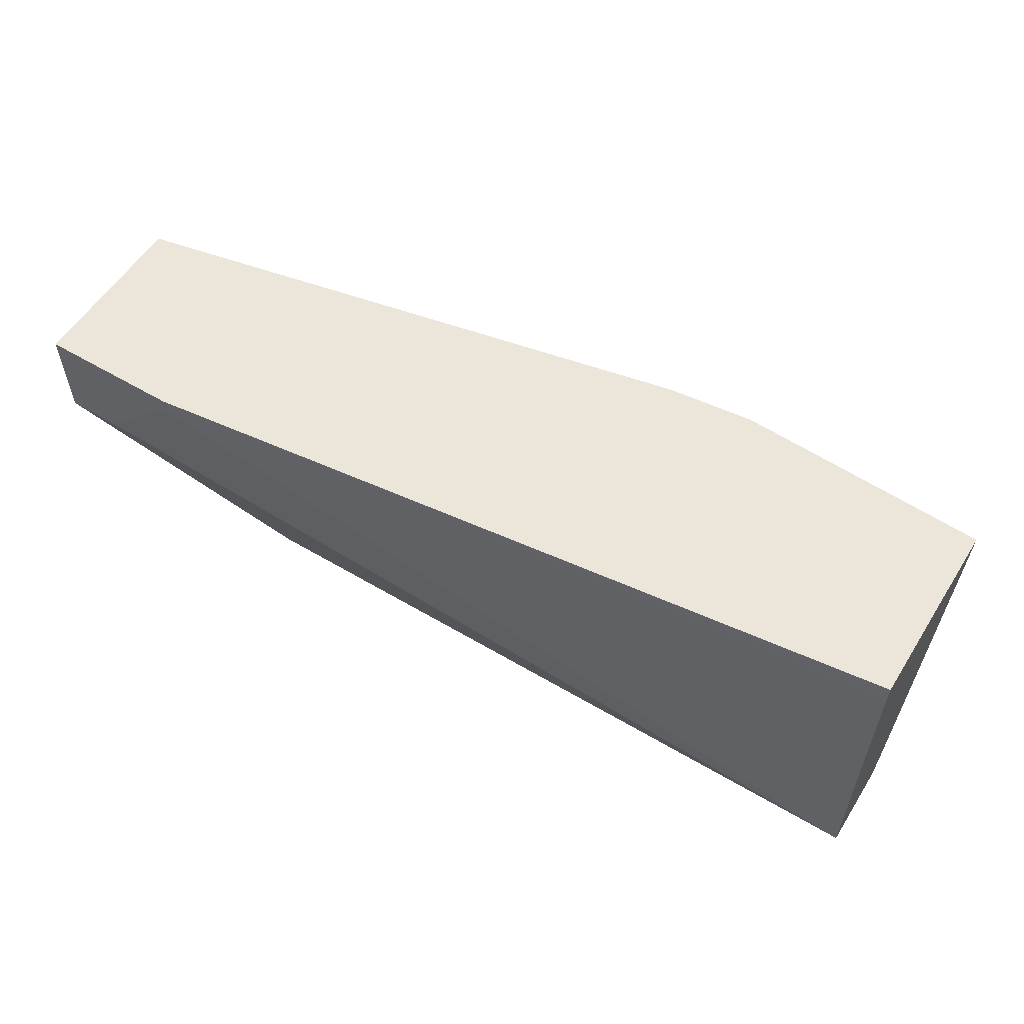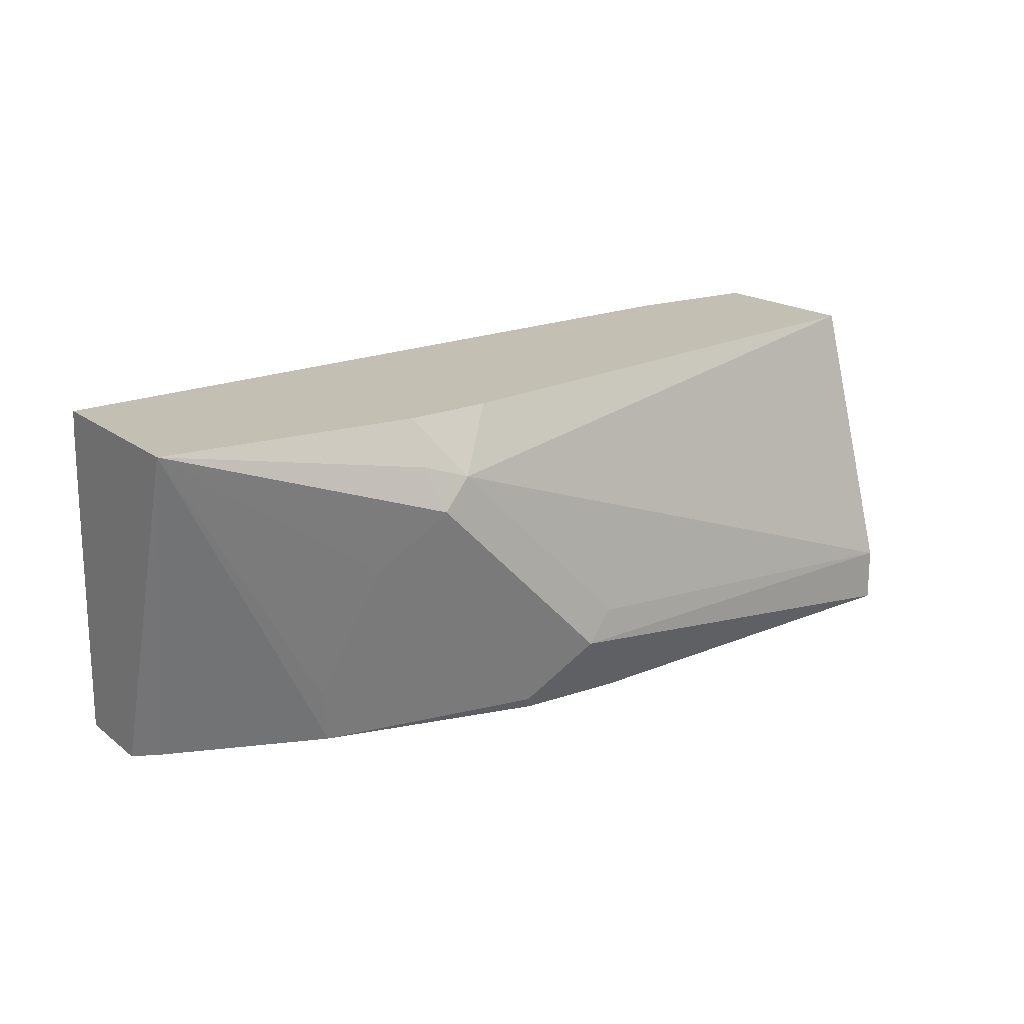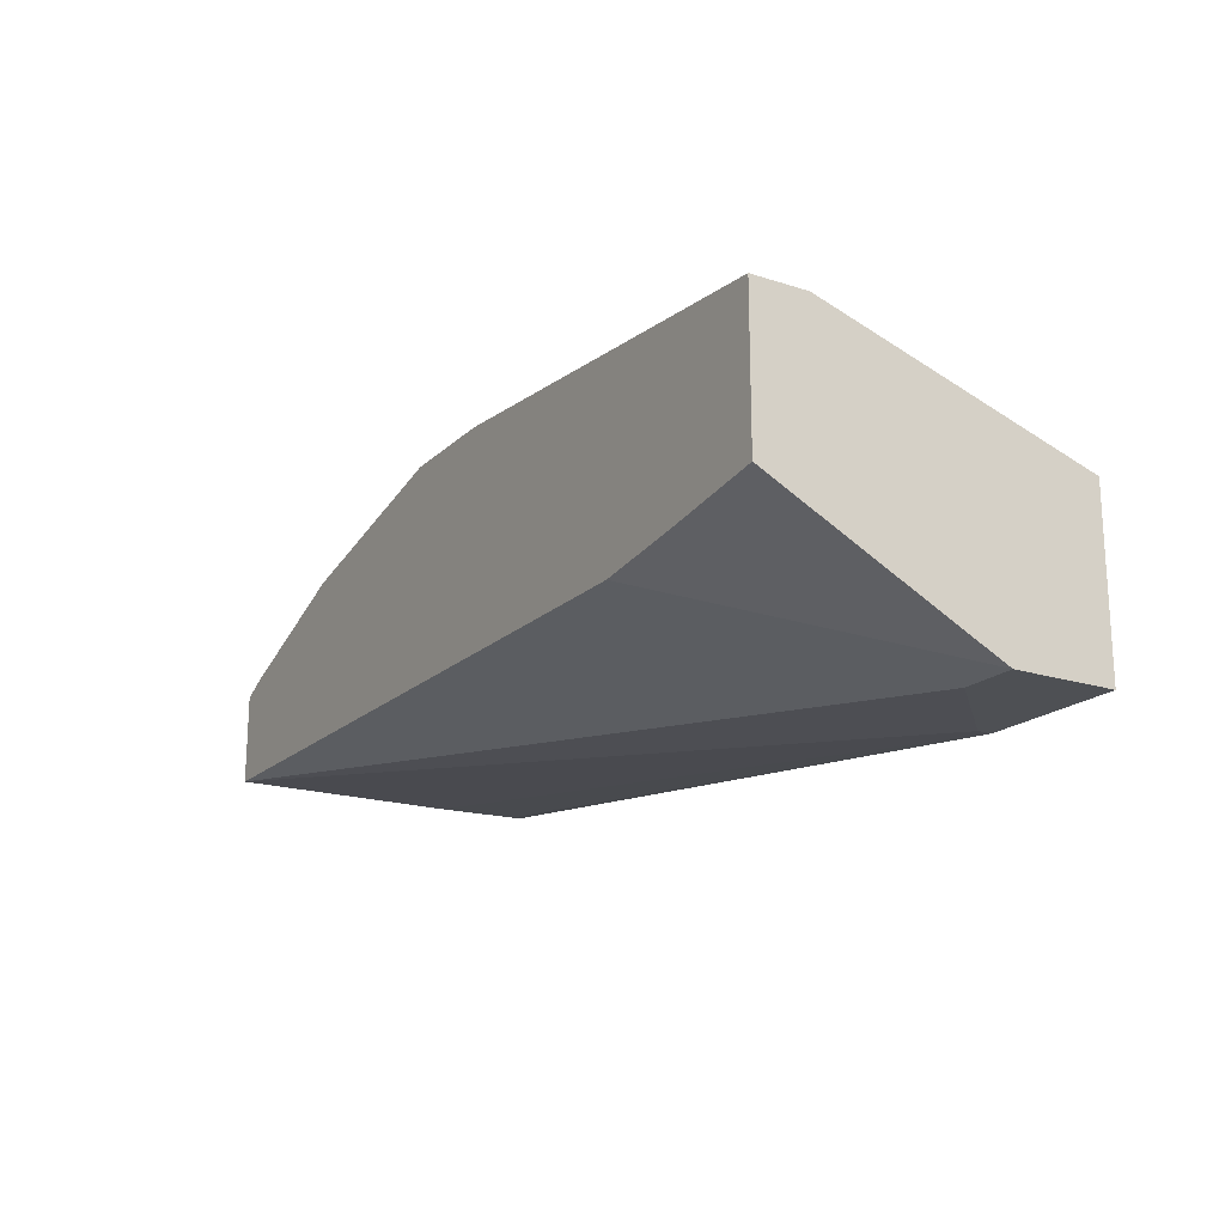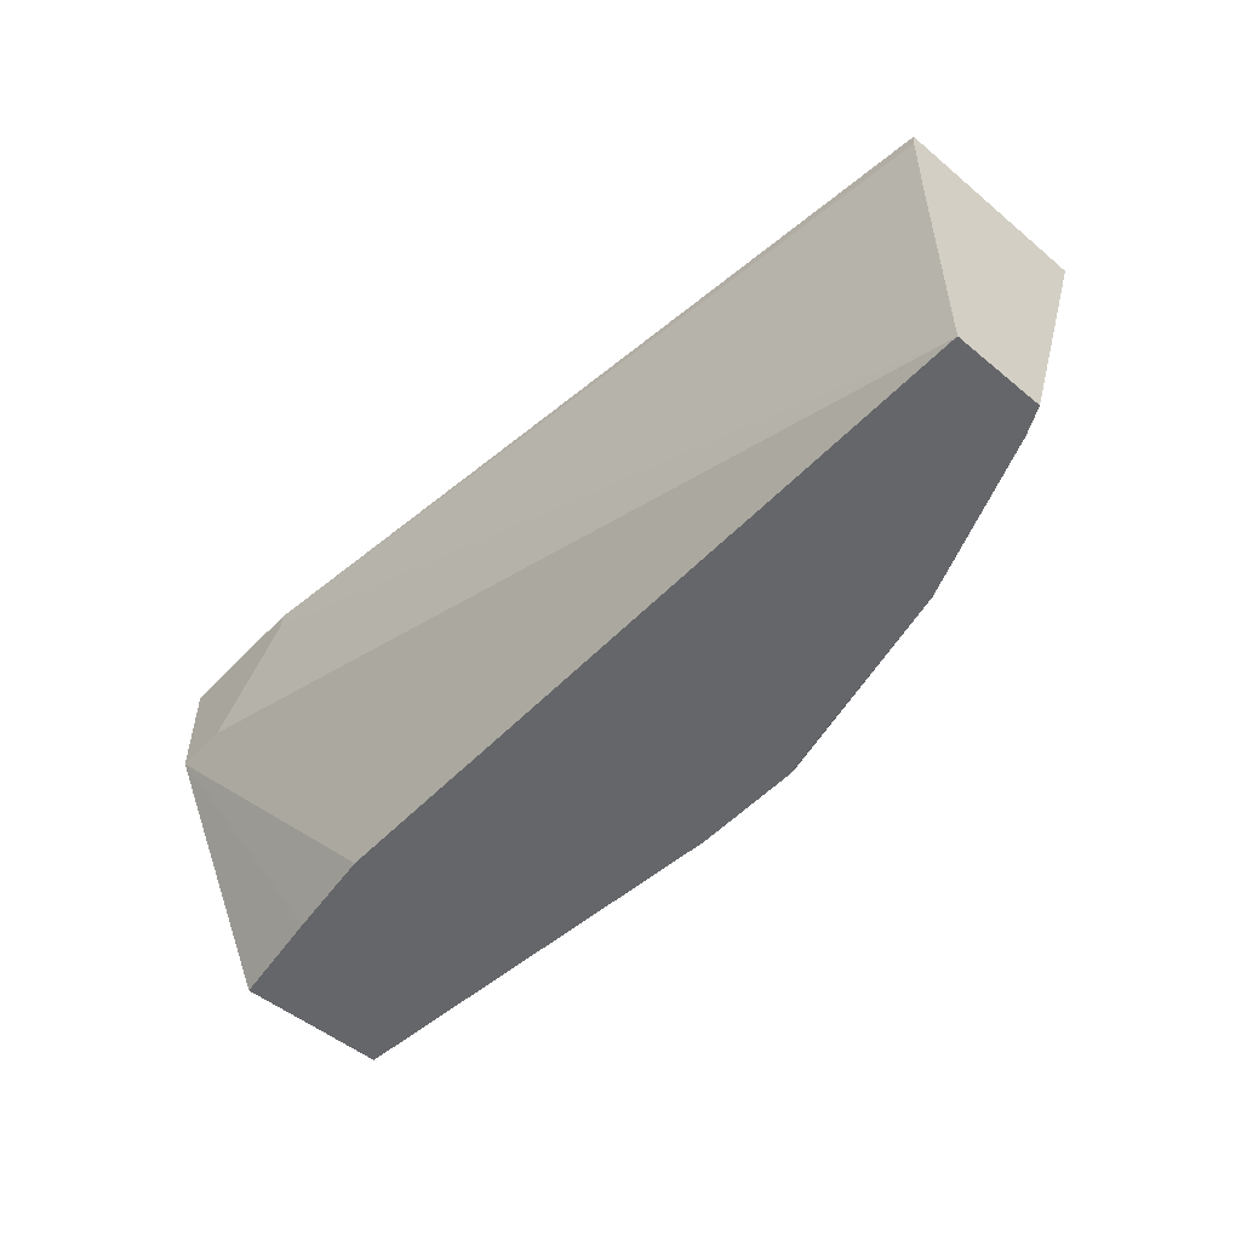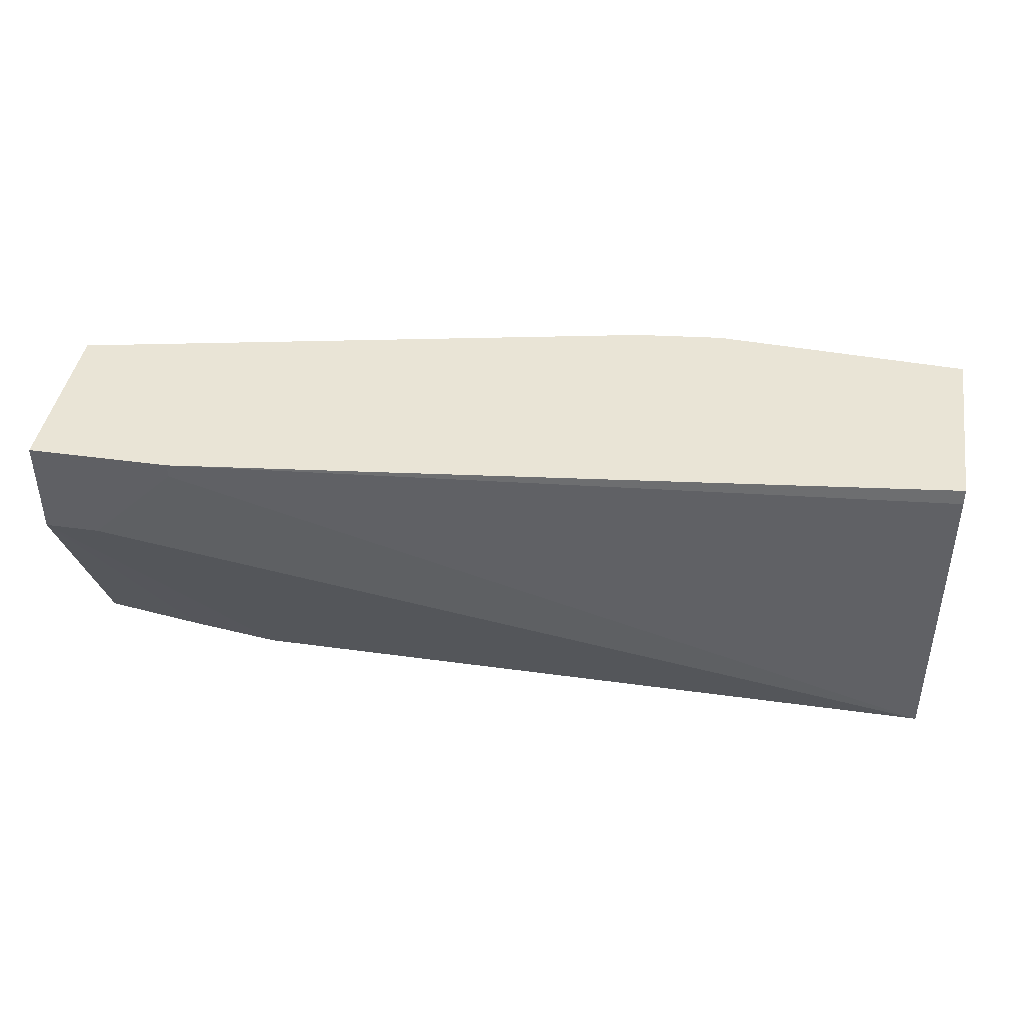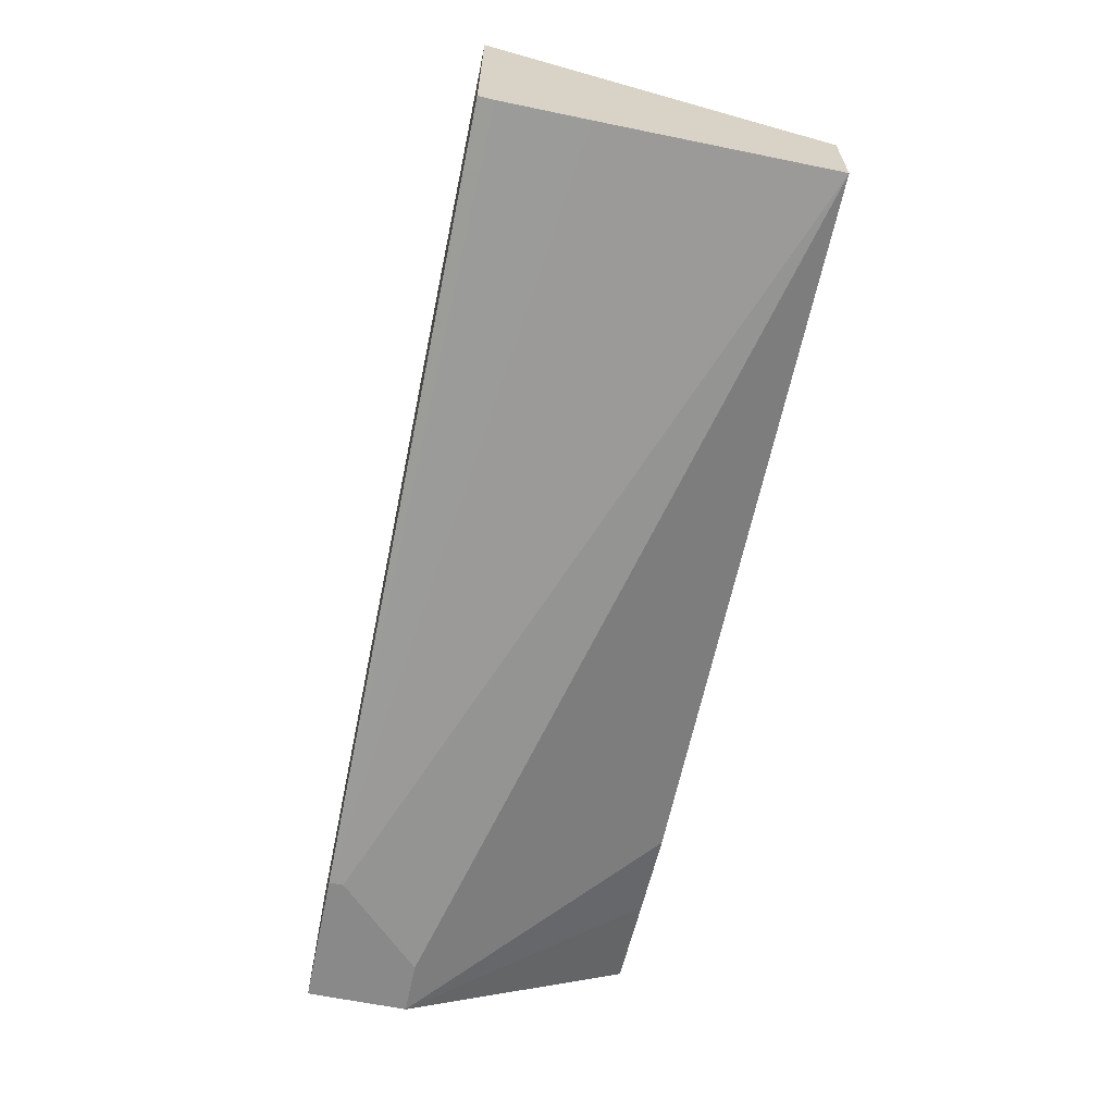
<metadata>
{"format":"obj","ext":"obj","renderer":"f3d","projection":"perspective","resolution":1024,"background":"white","views":[{"elev":56.3,"azim":31.9,"up":"+Z"},{"elev":17.8,"azim":145.5,"up":"+Z"},{"elev":-18.9,"azim":-121.3,"up":"+Y"},{"elev":-51.7,"azim":48.2,"up":"+Z"},{"elev":42.4,"azim":9.4,"up":"+Z"},{"elev":-63.0,"azim":78.3,"up":"+Y"}]}
</metadata>
<code>
v 0.01128 -0.6993 0.3395
v 0.01128 -0.6385 0.3395
v 0.01128 -0.6993 0.304
v 0.06082 -0.6993 0.3395
v 0.01128 -0.6081 0.2432
v 0.2128 -0.5986 0.3395
v 0.228 -0.5853 0.3192
v 0.01128 -0.6651 0.2357
v 0.04744 -0.6646 0.2241
v 0.07998 -0.6689 0.2241
v 0.03041 -0.6993 0.304
v 0.06082 -0.6993 0.3344
v 0.3322 -0.6689 0.304
v 0.3322 -0.6684 0.334
v 0.3322 -0.6678 0.3395
v 0.01128 -0.6081 0.2241
v 0.1672 -0.5853 0.2584
v 0.1773 -0.5828 0.2483
v 0.2432 -0.5954 0.3395
v 0.2432 -0.5878 0.3243
v 0.2381 -0.5828 0.3091
v 0.2077 -0.5828 0.2787
v 0.01128 -0.6593 0.2241
v 0.3322 -0.6689 0.2241
v 0.3322 -0.5999 0.3395
v 0.1596 -0.5929 0.228
v 0.1586 -0.5949 0.2241
v 0.1976 -0.5929 0.228
v 0.1956 -0.5949 0.2241
v 0.2584 -0.5929 0.2888
v 0.3322 -0.6374 0.2241
v 0.3232 -0.6329 0.2241
v 0.2698 -0.6119 0.2241
v 0.2736 -0.6081 0.2432
f 13 15 14
f 13 25 15
f 13 31 25
f 13 24 31
f 11 24 12
f 9 24 10
f 9 29 33
f 9 32 31
f 9 33 32
f 9 27 29
f 9 16 27
f 9 23 16
f 16 26 27
f 9 31 24
f 16 18 26
f 25 31 32
f 18 21 28
f 18 28 29
f 18 29 27
f 18 27 26
f 19 25 20
f 20 25 21
f 21 30 28
f 21 25 30
f 25 32 33
f 25 33 34
f 25 34 30
f 28 30 34
f 28 34 33
f 28 33 29
f 18 22 21
f 8 23 9
f 7 22 18
f 7 21 22
f 7 18 17
f 1 2 5
f 1 5 16
f 1 16 23
f 1 23 8
f 1 8 3
f 1 11 12
f 1 12 4
f 1 4 15
f 1 15 25
f 1 25 19
f 1 19 6
f 1 6 2
f 2 6 7
f 1 3 11
f 3 8 9
f 7 20 21
f 2 7 5
f 7 19 20
f 6 19 7
f 5 17 18
f 5 7 17
f 5 18 16
f 4 13 14
f 4 24 13
f 4 12 24
f 3 24 11
f 3 10 24
f 3 9 10
f 4 14 15

</code>
